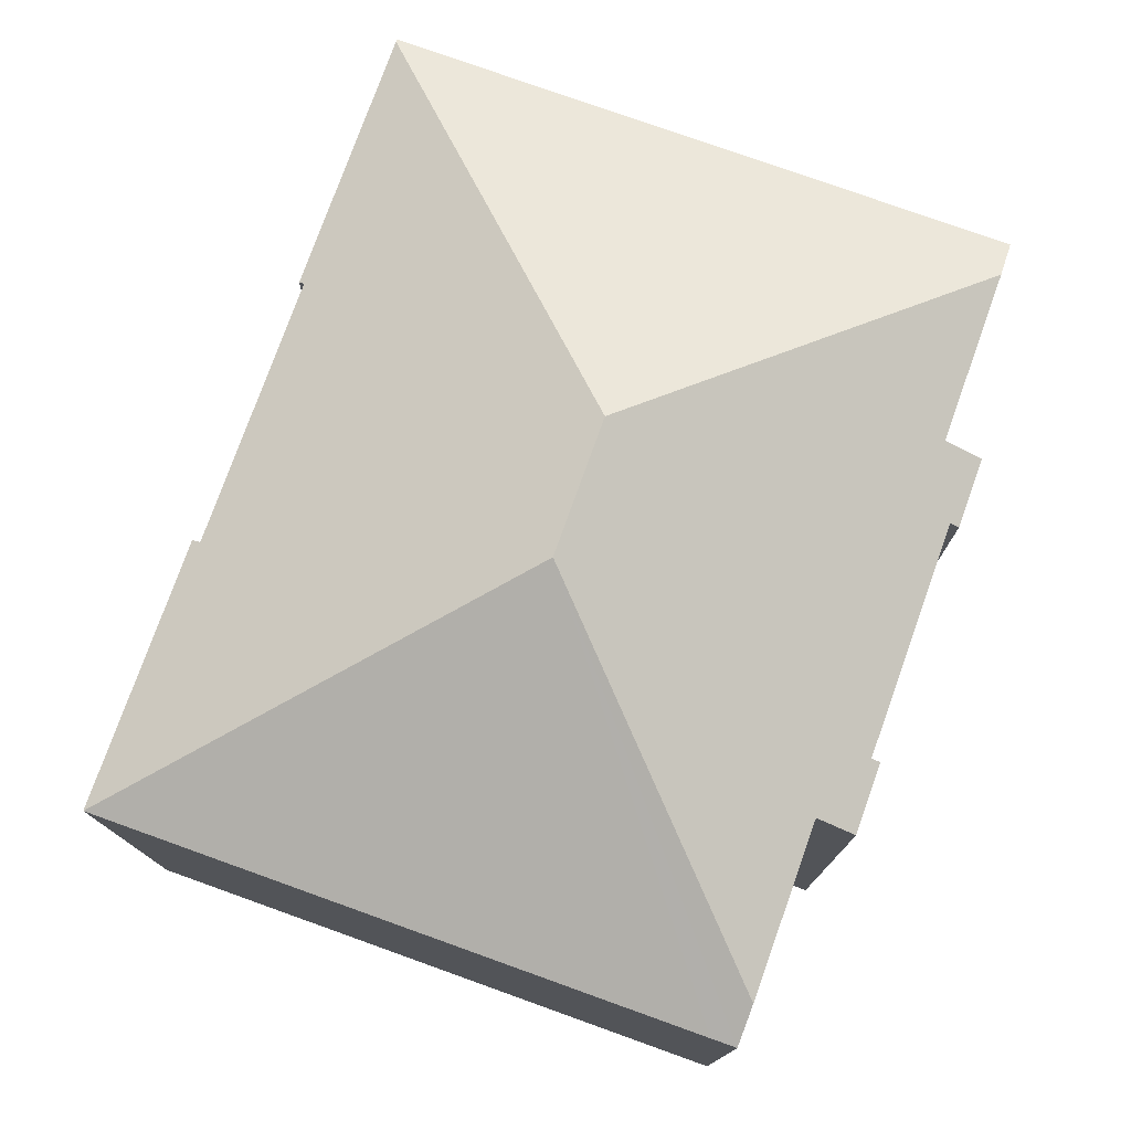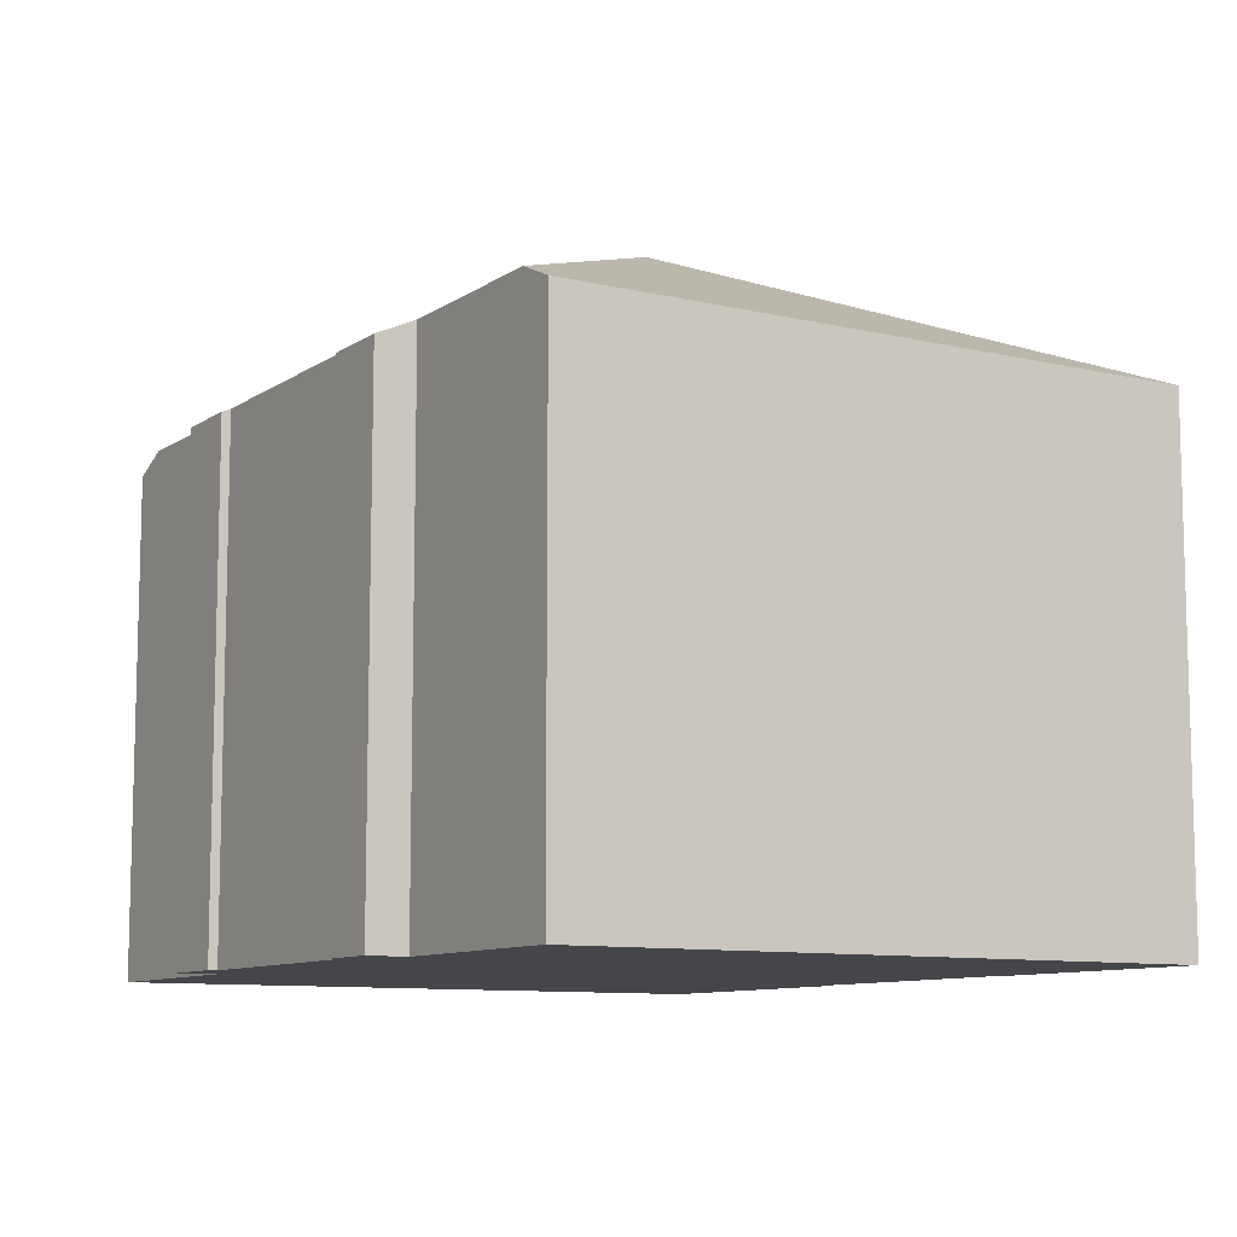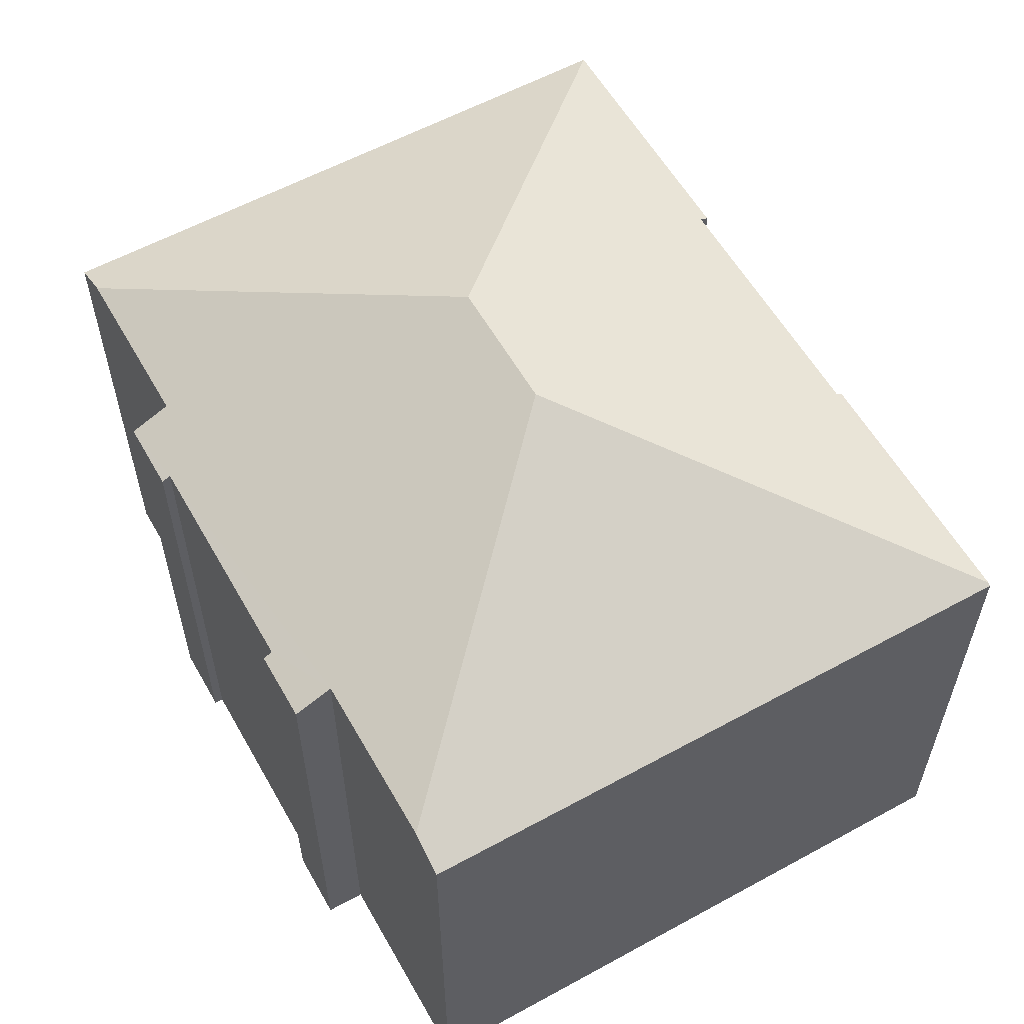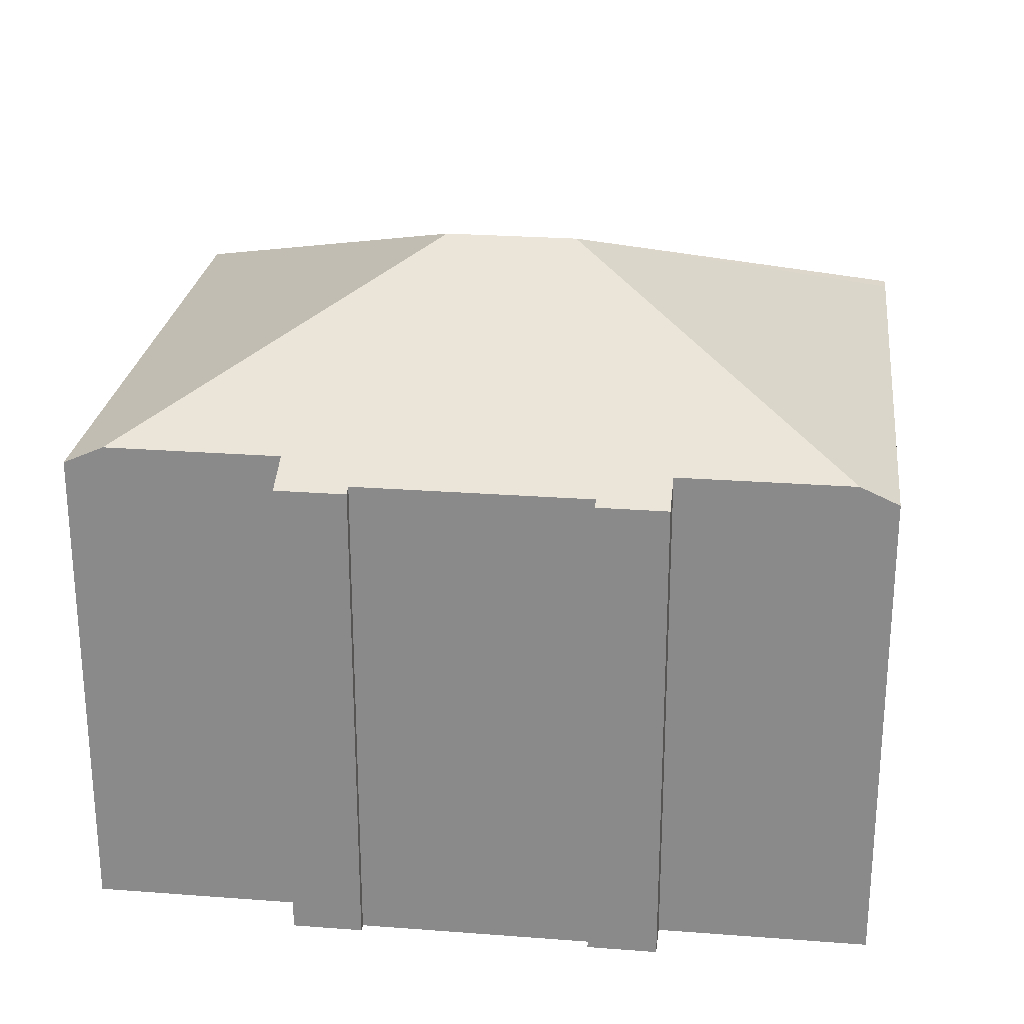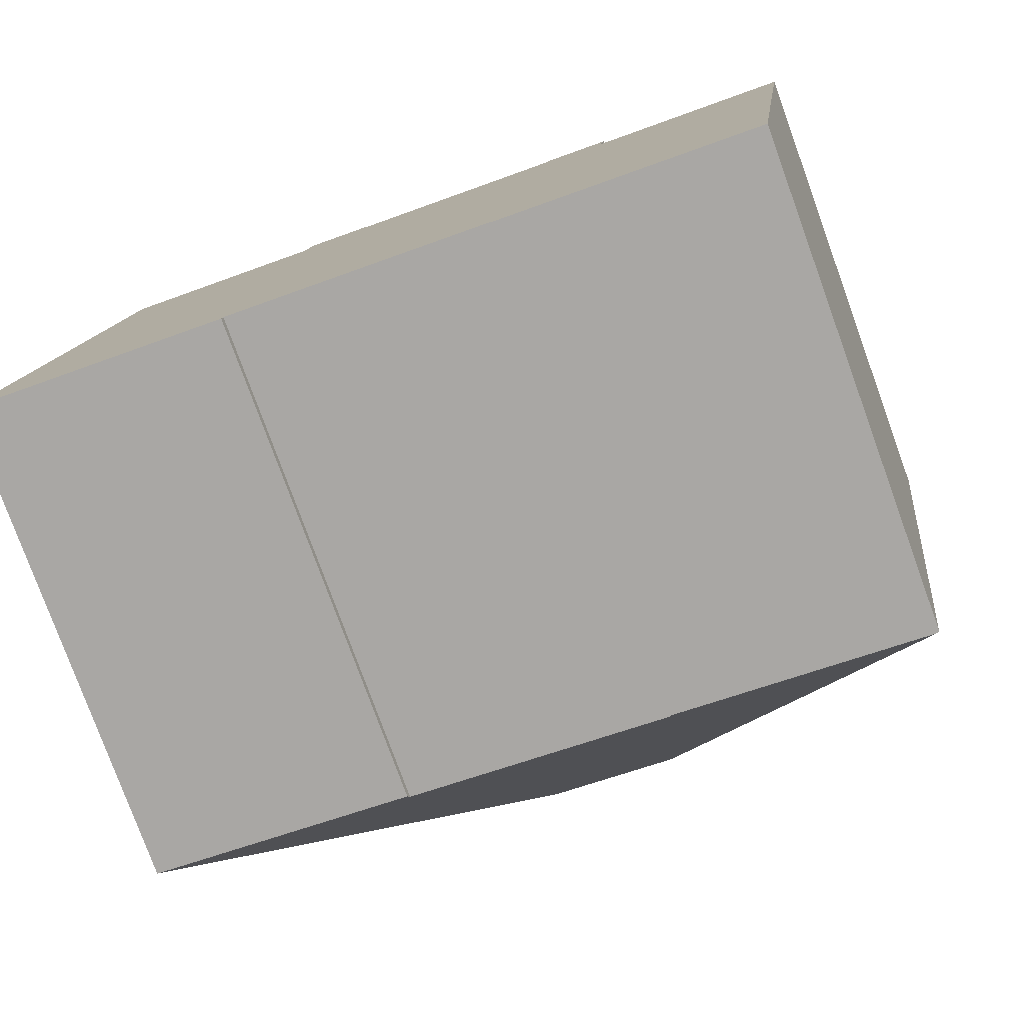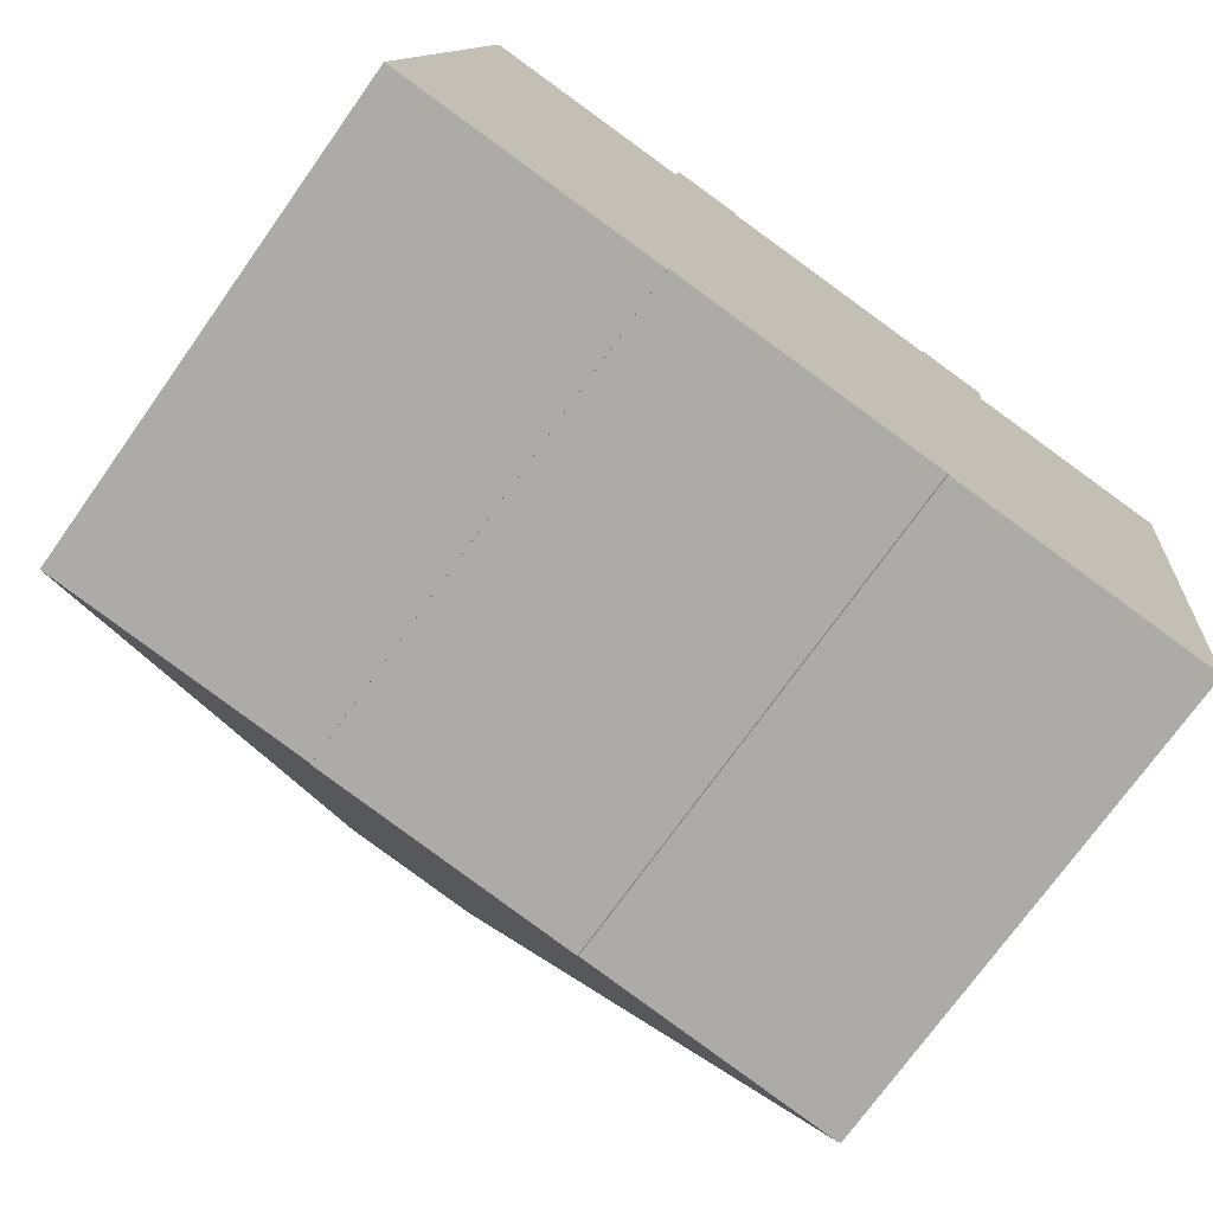
<metadata>
{"format":"obj","ext":"obj","renderer":"f3d","projection":"perspective","resolution":1024,"background":"white","views":[{"elev":77.0,"azim":-63.1,"up":"+Y"},{"elev":-9.7,"azim":65.7,"up":"+Y"},{"elev":58.2,"azim":67.7,"up":"+Y"},{"elev":25.2,"azim":14.2,"up":"+Y"},{"elev":-78.7,"azim":20.0,"up":"+Z"},{"elev":-73.2,"azim":-35.4,"up":"+Z"}]}
</metadata>
<code>
v  20.16 12.61 -2.461
v  20.29 12.57 -2.093
v  20.24 12.58 -2.471
v  12.88 16.36 6.922
v  22.22 12.58 13.3
v  21.25 13.01 13.42
v  0 12.58 7.701e-16
v  6.793 12.67 -0.636
v  6.766 12.58 -0.852
v  9.471 16.36 7.351
v  13.56 12.67 -1.489
v  13.54 12.61 -1.628
v  1.911 12.58 15.17
v  1.992 12.58 15.8
v  3.008 13.03 15.68
v  16.89 13.01 13.97
v  9.306 12.68 15.68
v  7.551 12.58 16.13
v  7.424 13.03 15.12
v  9.335 12.58 15.9
v  15.24 12.58 15.17
v  17.01 12.58 14.95
v  15.21 12.68 14.94
v  20.24 1.513e-16 -2.471
v  13.54 9.969e-17 -1.628
v  20.16 1.507e-16 -2.461
v  13.56 9.117e-17 -1.489
v  6.793 3.894e-17 -0.636
v  6.766 5.217e-17 -0.852
v  0 0 0
v  1.911 -9.287e-16 15.17
v  1.992 -9.678e-16 15.8
v  7.424 -9.258e-16 15.12
v  7.551 -9.876e-16 16.13
v  15.21 -9.145e-16 14.94
v  15.24 -9.288e-16 15.17
v  17.01 -9.151e-16 14.95
v  16.89 -8.555e-16 13.97
v  22.22 -8.143e-16 13.3
v  21.25 -8.219e-16 13.42
v  3.008 -9.599e-16 15.68
v  9.335 -9.738e-16 15.9
v  9.306 -9.6e-16 15.68
v  20.29 1.282e-16 -2.093
g defaultobject
f 1 2 3
f 2 1 4
f 2 4 5
f 5 4 6
f 7 8 9
f 8 7 10
f 8 10 11
f 11 10 1
f 1 10 4
f 1 12 11
f 13 10 7
f 10 13 14
f 10 14 15
f 4 16 6
f 16 4 17
f 17 4 18
f 18 4 19
f 19 4 15
f 15 4 10
f 18 20 17
f 16 21 22
f 21 16 23
f 23 16 17
f 3 12 1
f 12 3 24
f 12 24 25
f 25 24 26
f 27 8 11
f 8 27 28
f 29 7 9
f 7 29 30
f 12 27 11
f 27 12 25
f 30 13 7
f 13 30 31
f 13 31 14
f 14 31 32
f 33 18 19
f 18 33 34
f 35 21 23
f 21 35 36
f 37 21 36
f 21 37 22
f 38 6 16
f 6 38 5
f 5 38 39
f 39 38 40
f 14 19 15
f 19 14 33
f 33 14 32
f 33 32 41
f 34 20 18
f 20 34 42
f 43 23 17
f 23 43 35
f 22 38 16
f 38 22 37
f 39 2 5
f 2 39 44
f 2 44 3
f 3 44 24
f 28 9 8
f 9 28 29
f 20 43 17
f 43 20 42
f 44 26 24
f 26 44 25
f 25 44 39
f 25 39 27
f 27 39 28
f 36 35 37
f 34 33 42
f 28 30 29
f 30 28 39
f 30 39 40
f 30 40 31
f 31 40 38
f 31 38 35
f 35 38 37
f 31 35 33
f 33 35 43
f 33 43 42
f 31 33 41
f 31 41 32

</code>
